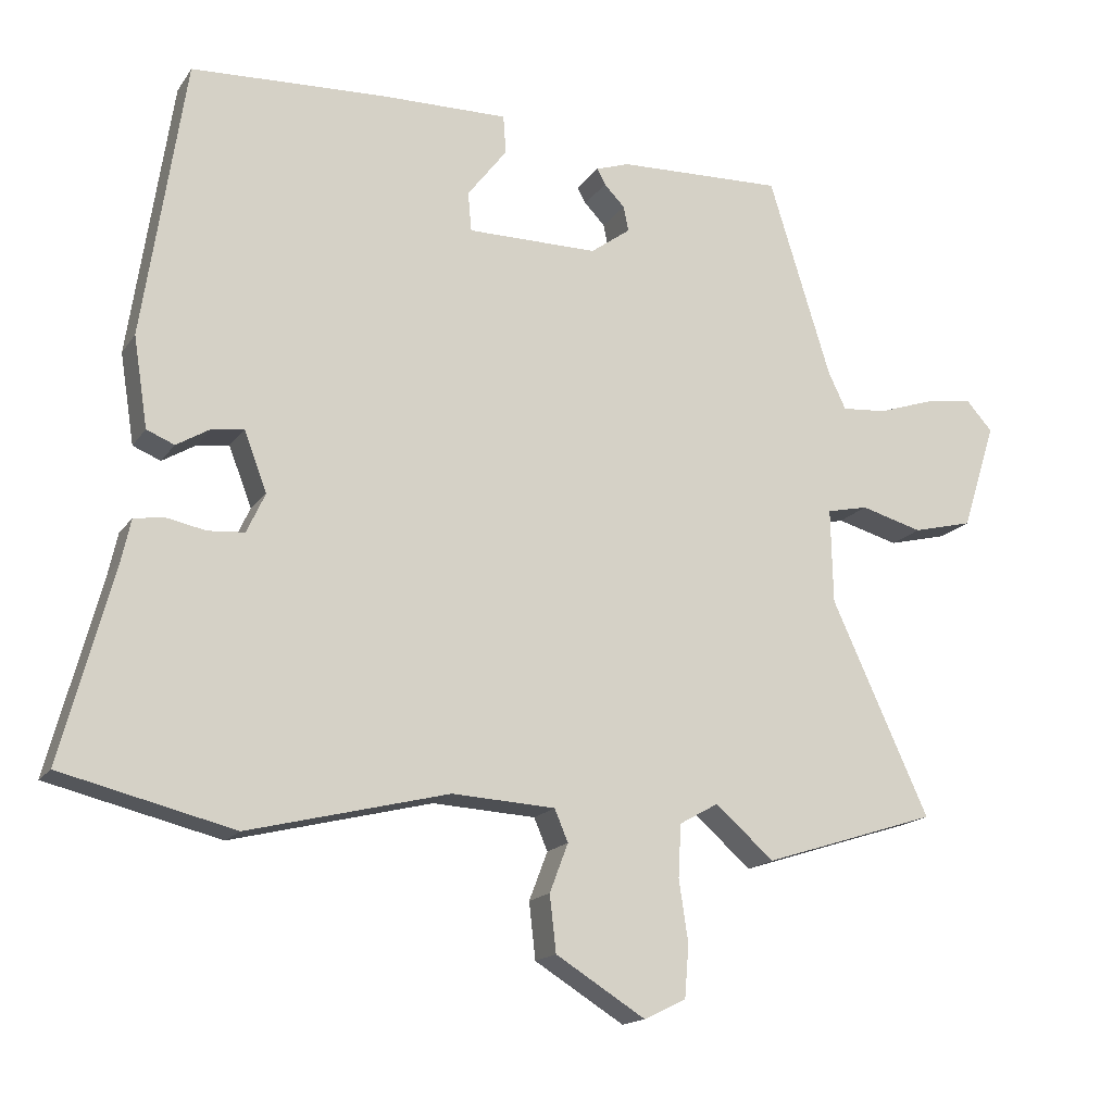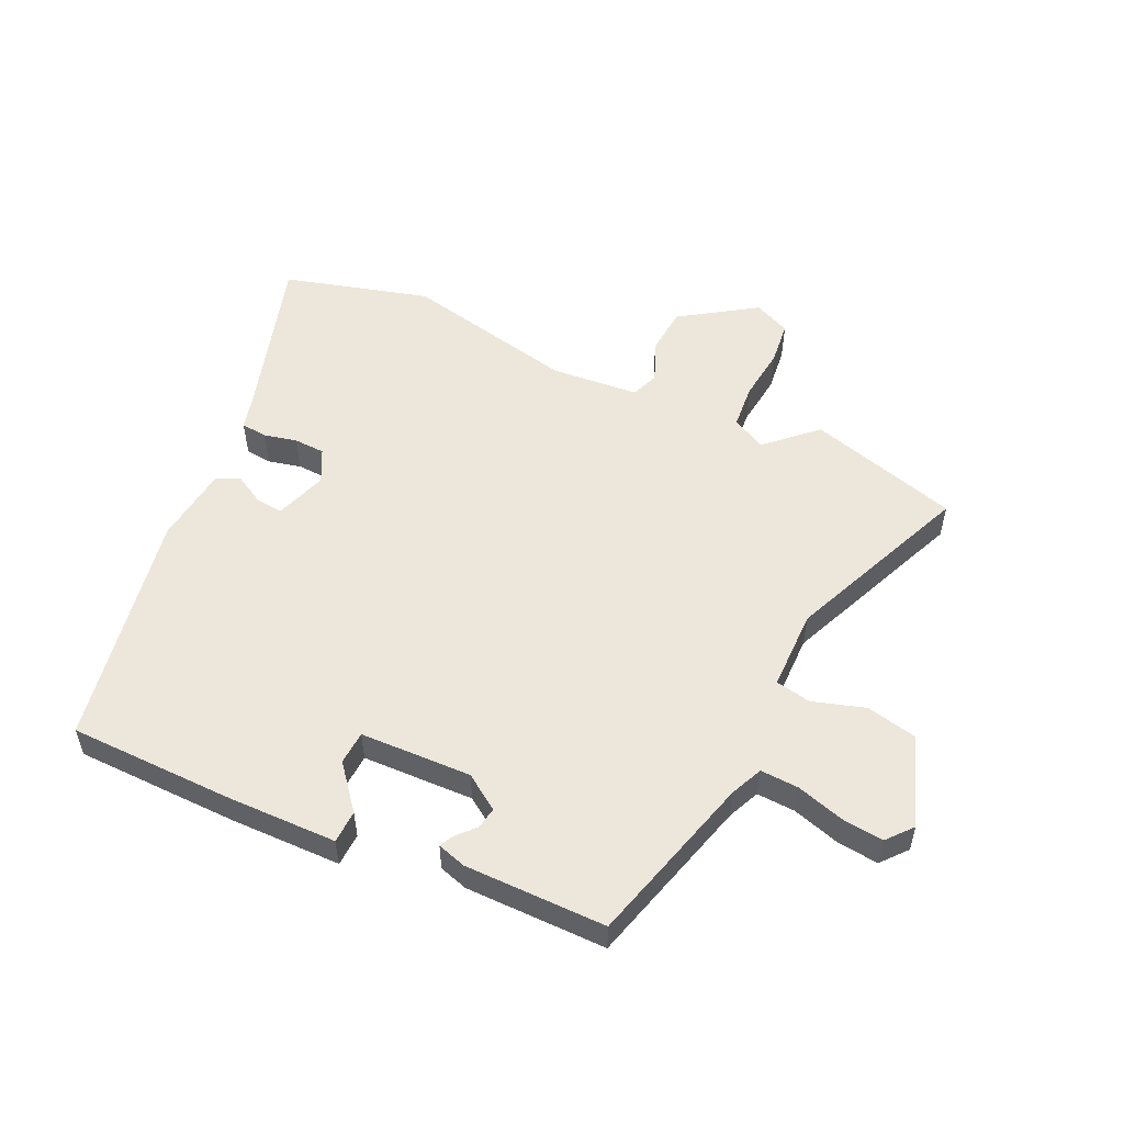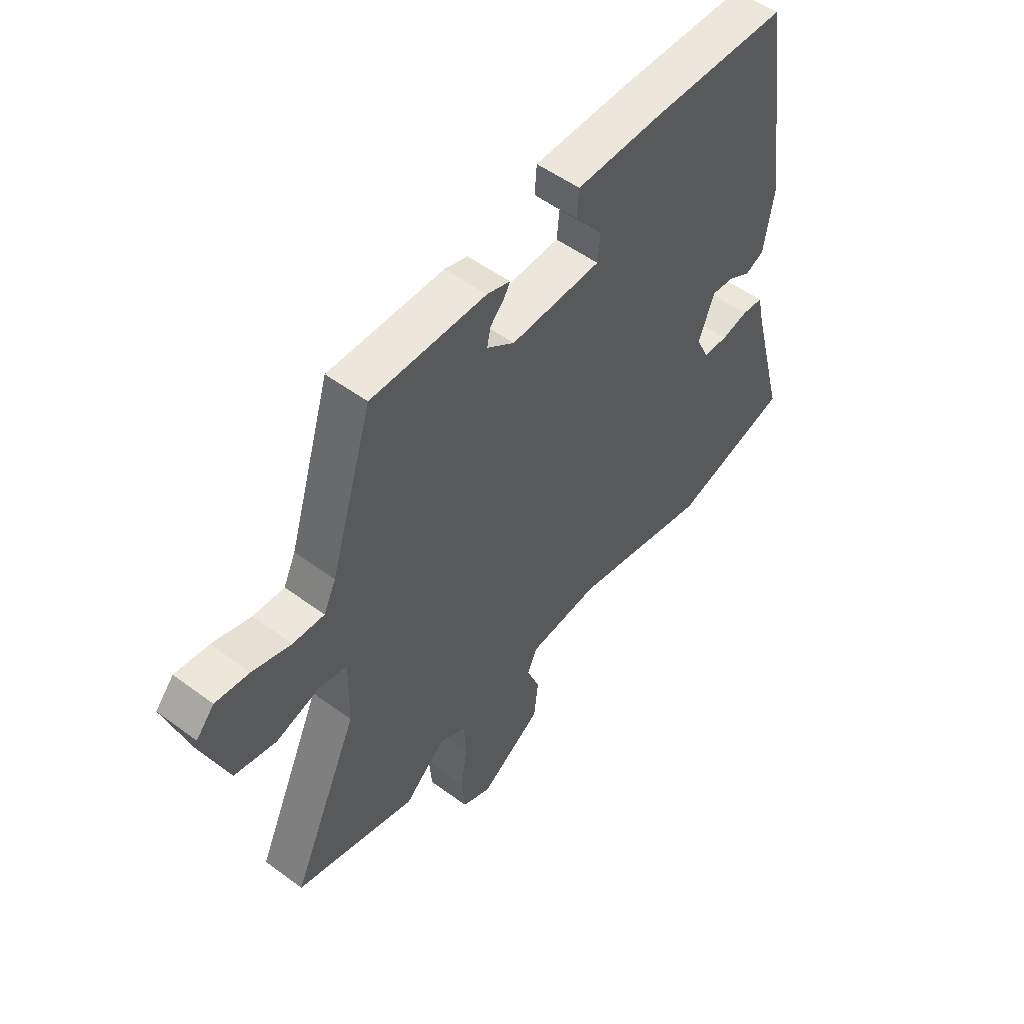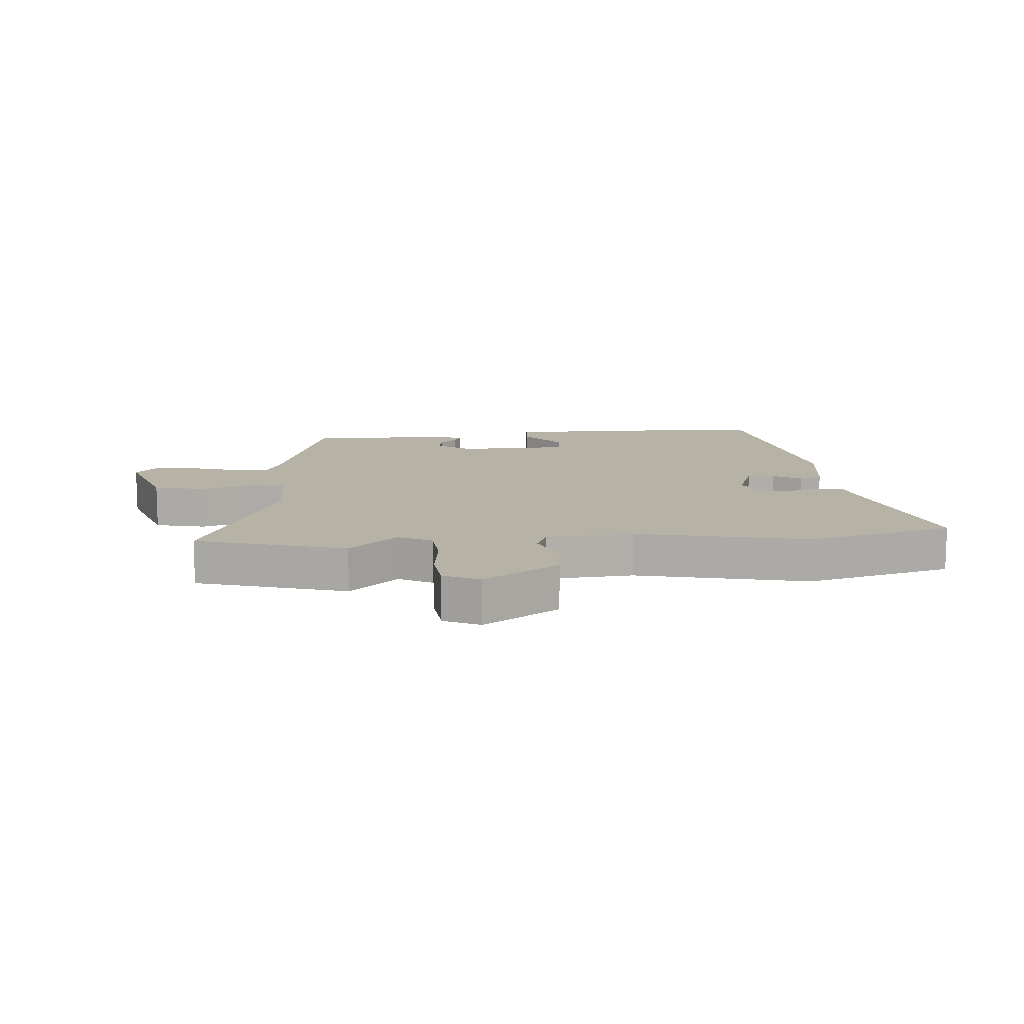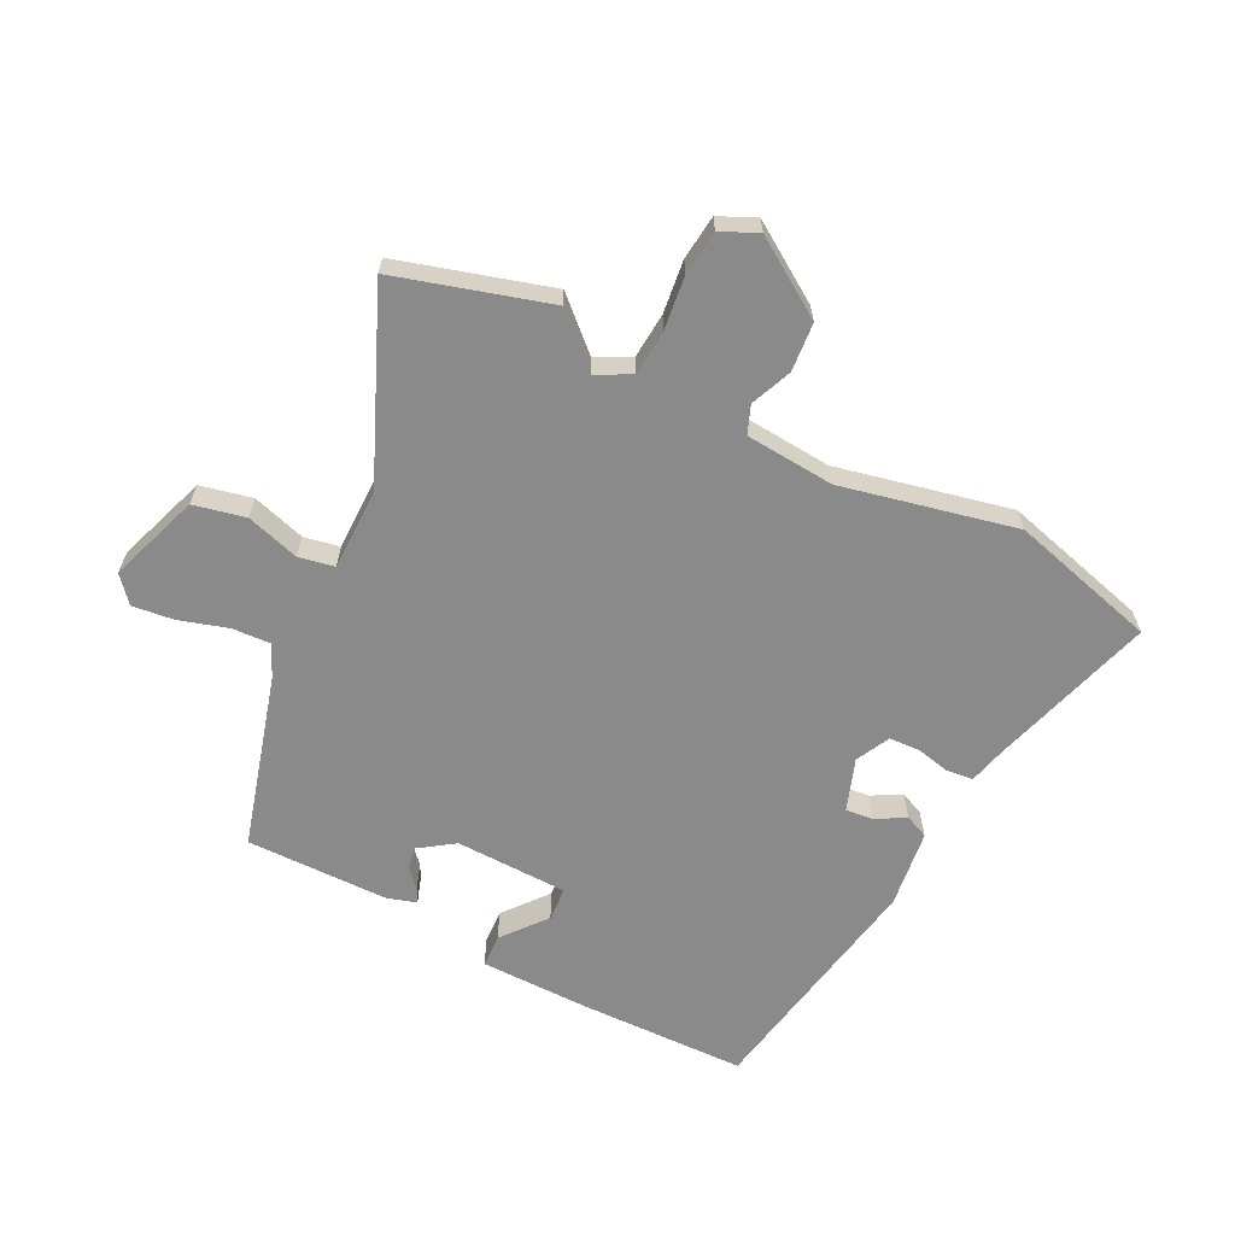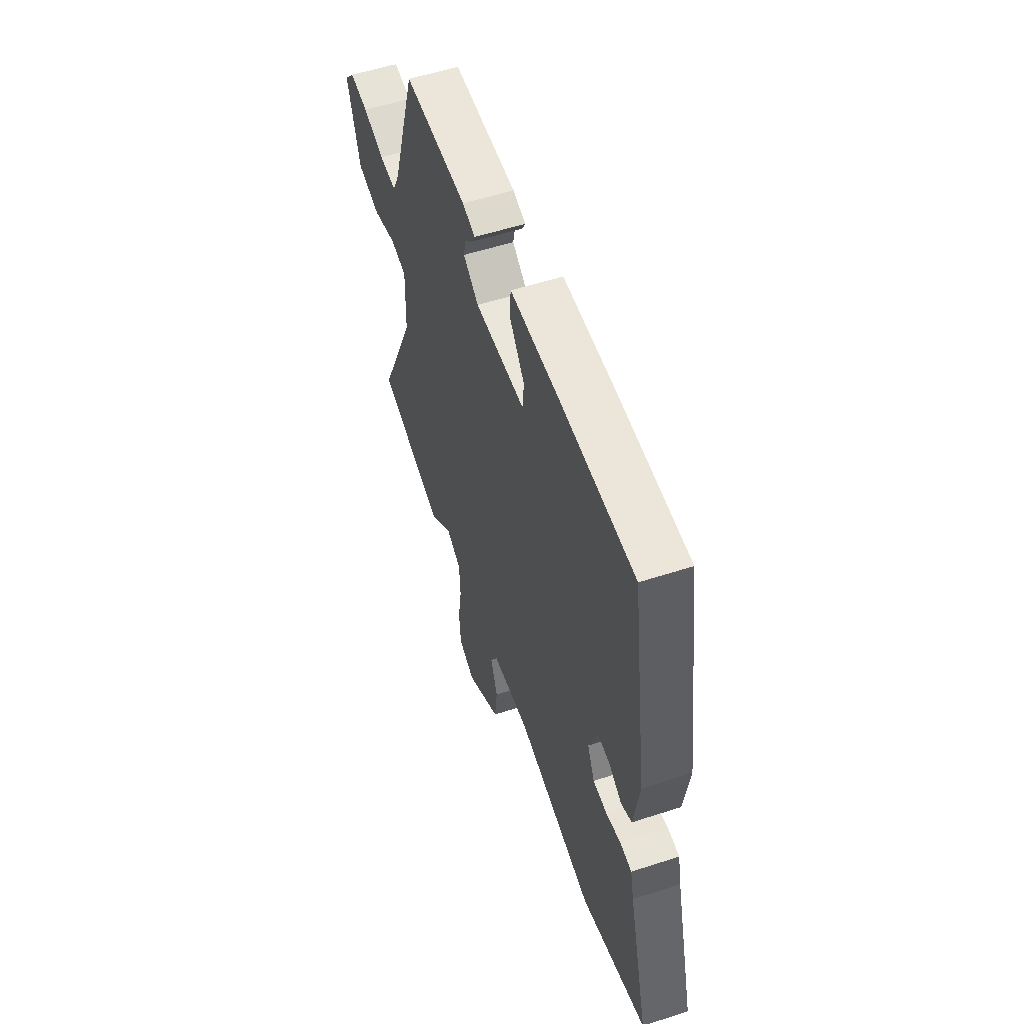
<metadata>
{"format":"obj","ext":"obj","renderer":"f3d","projection":"perspective","resolution":1024,"background":"white","views":[{"elev":-16.5,"azim":-23.1,"up":"+Z"},{"elev":53.7,"azim":23.2,"up":"+Y"},{"elev":53.1,"azim":128.3,"up":"+Z"},{"elev":12.2,"azim":174.0,"up":"+Y"},{"elev":-63.4,"azim":151.8,"up":"+Y"},{"elev":54.8,"azim":-109.0,"up":"+Z"}]}
</metadata>
<code>
v 0.661 0.07 -0.448
v 0.415 0.07 -0.527
v 0.333 0.07 -0.455
v 0.278 0.07 -0.486
v 0.274 0.07 -0.56
v 0.287 0.07 -0.647
v 0.281 0.07 -0.72
v 0.222 0.07 -0.749
v 0.096 0.07 -0.671
v 0.087 0.07 -0.592
v 0.113 0.07 -0.524
v 0.094 0.07 -0.479
v -0.051 0.07 -0.471
v -0.333 0.07 -0.541
v -0.575 0.07 -0.482
v -0.502 0.07 -0.209
v -0.489 0.07 -0.15
v -0.446 0.07 -0.144
v -0.391 0.07 -0.155
v -0.34 0.07 -0.151
v -0.314 0.07 -0.095
v -0.346 0.07 -0.011
v -0.391 0.07 -0.017
v -0.438 0.07 -0.045
v -0.477 0.07 -0.029
v -0.497 0.07 0.098
v -0.438 0.07 0.49
v -0.166 0.07 0.503
v 0.015 0.07 0.506
v 0.019 0.07 0.452
v -0.037 0.07 0.379
v -0.032 0.07 0.324
v 0.152 0.07 0.324
v 0.208 0.07 0.365
v 0.201 0.07 0.4
v 0.172 0.07 0.43
v 0.16 0.07 0.452
v 0.207 0.07 0.468
v 0.44 0.07 0.476
v 0.527 0.07 0.196
v 0.552 0.07 0.144
v 0.615 0.07 0.149
v 0.693 0.07 0.175
v 0.761 0.07 0.185
v 0.798 0.07 0.144
v 0.75 0.07 -0.006
v 0.666 0.07 -0.027
v 0.579 0.07 -0.003
v 0.521 0.07 -0.016
v 0.524 0.07 -0.149
v 0.661 0 -0.448
v 0.415 0 -0.527
v 0.333 0 -0.455
v 0.278 0 -0.486
v 0.274 0 -0.56
v 0.287 0 -0.647
v 0.281 0 -0.72
v 0.222 0 -0.749
v 0.096 0 -0.671
v 0.087 0 -0.592
v 0.113 0 -0.524
v 0.094 0 -0.479
v -0.051 0 -0.471
v -0.333 0 -0.541
v -0.575 0 -0.482
v -0.502 0 -0.209
v -0.489 0 -0.15
v -0.446 0 -0.144
v -0.391 0 -0.155
v -0.34 0 -0.151
v -0.314 0 -0.095
v -0.346 0 -0.011
v -0.391 0 -0.017
v -0.438 0 -0.045
v -0.477 0 -0.029
v -0.497 0 0.098
v -0.438 0 0.49
v -0.166 0 0.503
v 0.015 0 0.506
v 0.019 0 0.452
v -0.037 0 0.379
v -0.032 0 0.324
v 0.152 0 0.324
v 0.208 0 0.365
v 0.201 0 0.4
v 0.172 0 0.43
v 0.16 0 0.452
v 0.207 0 0.468
v 0.44 0 0.476
v 0.527 0 0.196
v 0.552 0 0.144
v 0.615 0 0.149
v 0.693 0 0.175
v 0.761 0 0.185
v 0.798 0 0.144
v 0.75 0 -0.006
v 0.666 0 -0.027
v 0.579 0 -0.003
v 0.521 0 -0.016
v 0.524 0 -0.149
f 45 46 47 48
f 45 48 49
f 42 43 44 45
f 41 42 45 49
f 40 41 49
f 39 40 49
f 38 39 49 50
f 35 36 37 38
f 34 35 38 50
f 28 29 30 31
f 28 31 32
f 27 28 32
f 26 27 32
f 23 24 25 26
f 22 23 26 32
f 21 22 32 33
f 16 17 18 19
f 16 19 20
f 13 14 15 16
f 12 13 16 20
f 8 9 10 11
f 8 11 12
f 5 6 7 8
f 4 5 8 12
f 3 4 12 20
f 1 2 3
f 21 33 34 50
f 20 21 50
f 1 3 20 50
f 98 97 96 95
f 99 98 95
f 95 94 93 92
f 99 95 92 91
f 99 91 90
f 99 90 89
f 100 99 89 88
f 88 87 86 85
f 100 88 85 84
f 81 80 79 78
f 82 81 78
f 82 78 77
f 82 77 76
f 76 75 74 73
f 82 76 73 72
f 83 82 72 71
f 69 68 67 66
f 70 69 66
f 66 65 64 63
f 70 66 63 62
f 61 60 59 58
f 62 61 58
f 58 57 56 55
f 62 58 55 54
f 70 62 54 53
f 53 52 51
f 100 84 83 71
f 100 71 70
f 100 70 53 51
f 1 51 52 2
f 2 52 53 3
f 3 53 54 4
f 4 54 55 5
f 5 55 56 6
f 6 56 57 7
f 7 57 58 8
f 8 58 59 9
f 9 59 60 10
f 10 60 61 11
f 11 61 62 12
f 12 62 63 13
f 13 63 64 14
f 14 64 65 15
f 15 65 66 16
f 16 66 67 17
f 17 67 68 18
f 18 68 69 19
f 19 69 70 20
f 20 70 71 21
f 21 71 72 22
f 22 72 73 23
f 23 73 74 24
f 24 74 75 25
f 25 75 76 26
f 26 76 77 27
f 27 77 78 28
f 28 78 79 29
f 29 79 80 30
f 30 80 81 31
f 31 81 82 32
f 32 82 83 33
f 33 83 84 34
f 34 84 85 35
f 35 85 86 36
f 36 86 87 37
f 37 87 88 38
f 38 88 89 39
f 39 89 90 40
f 40 90 91 41
f 41 91 92 42
f 42 92 93 43
f 43 93 94 44
f 44 94 95 45
f 45 95 96 46
f 46 96 97 47
f 47 97 98 48
f 48 98 99 49
f 49 99 100 50
f 50 100 51 1

</code>
